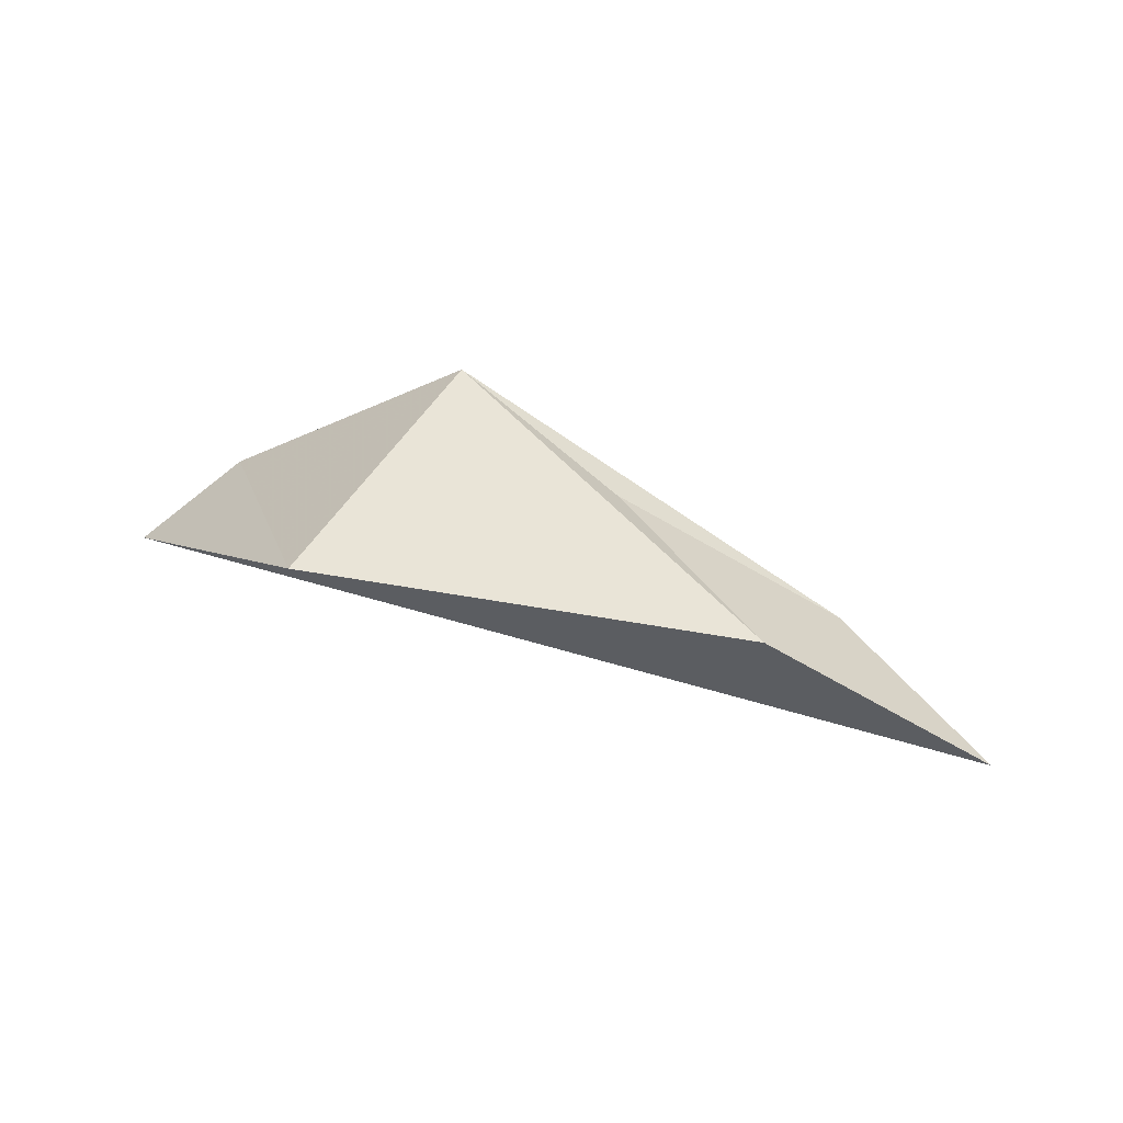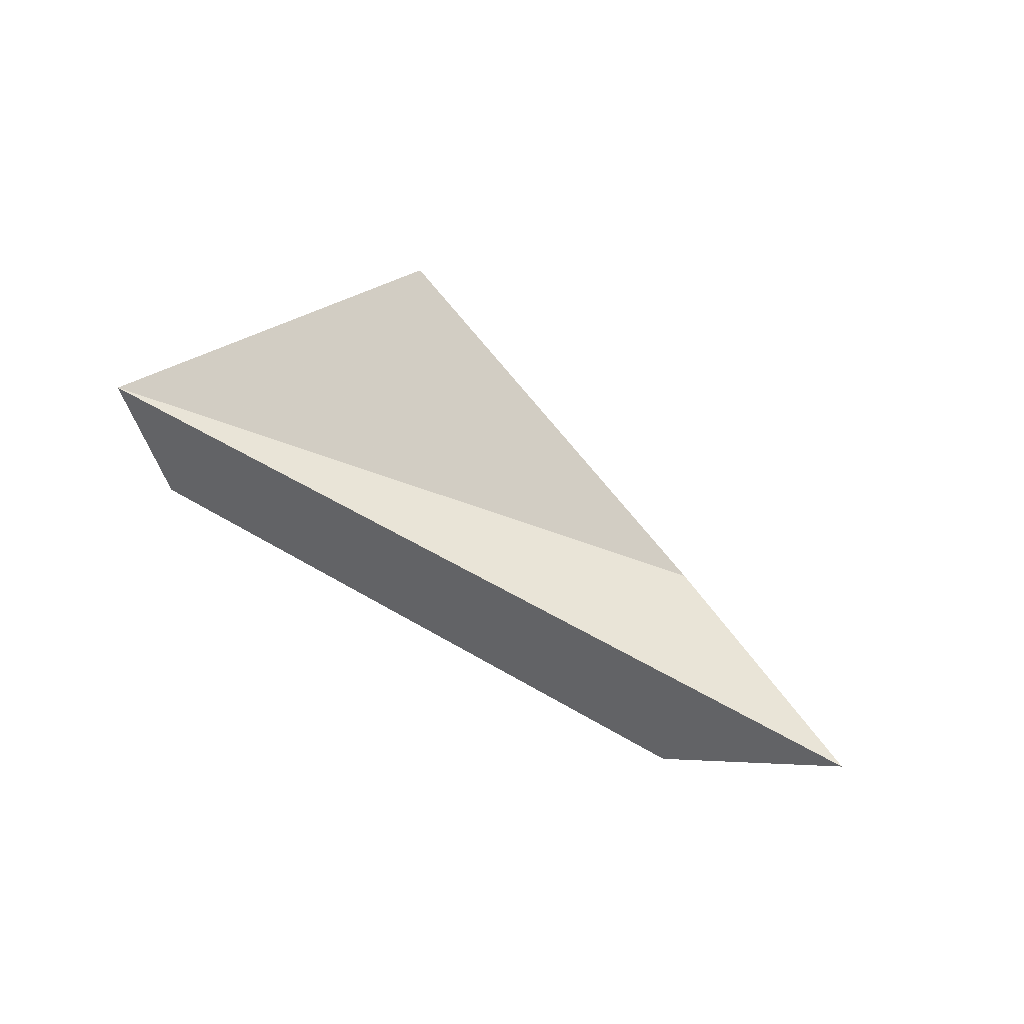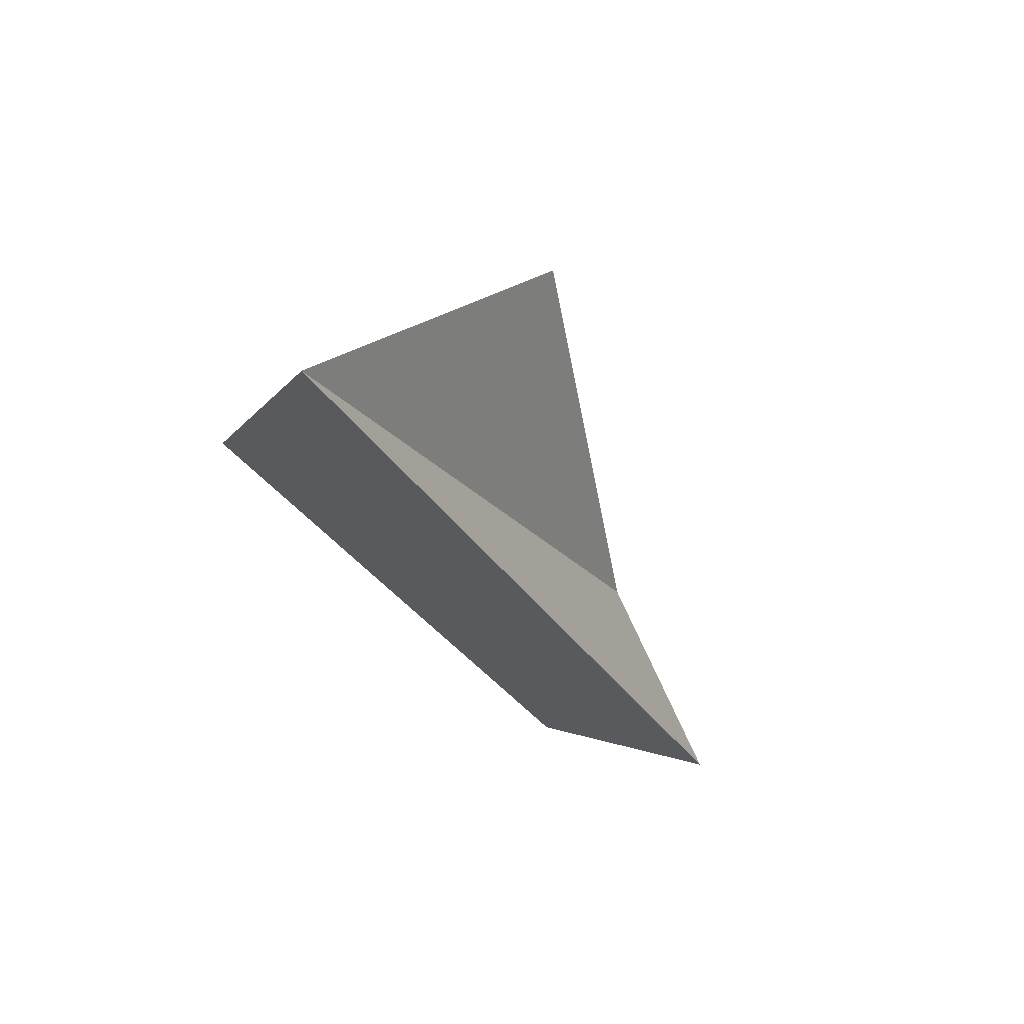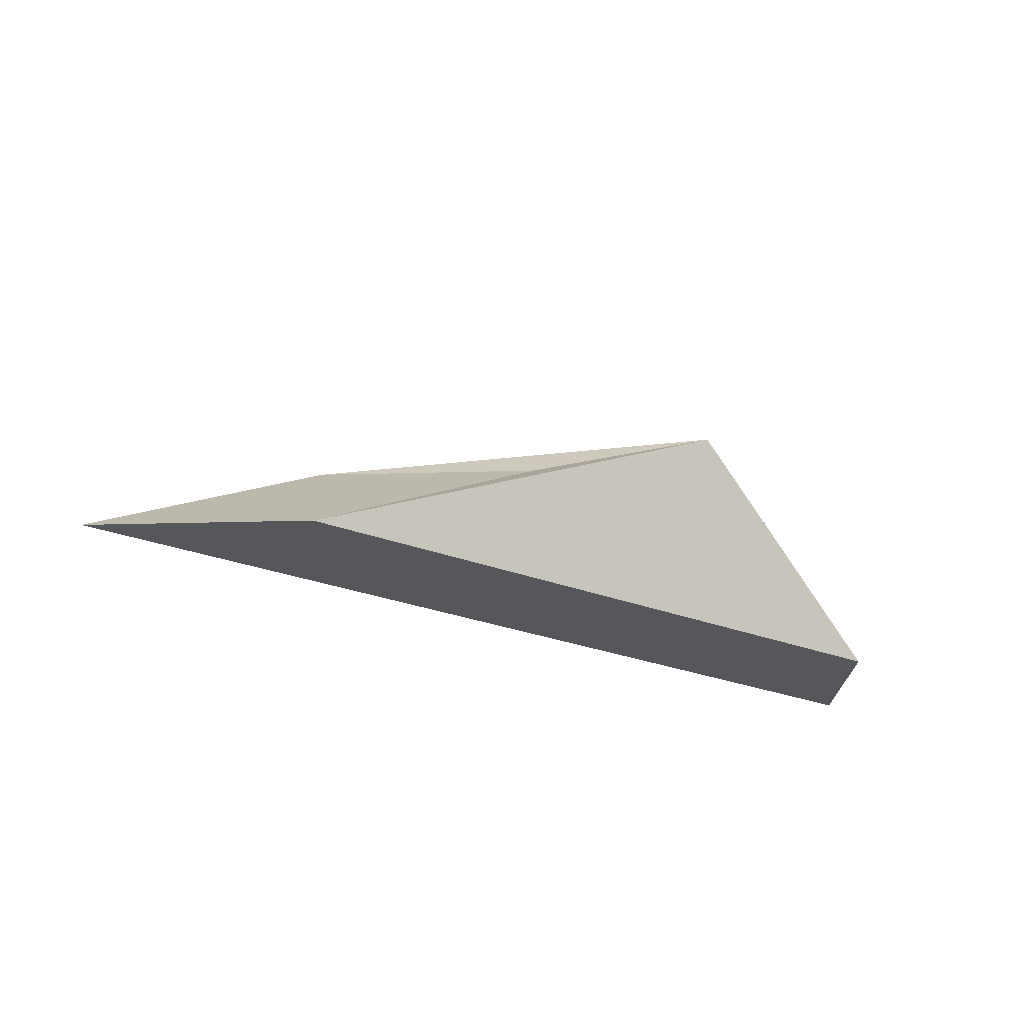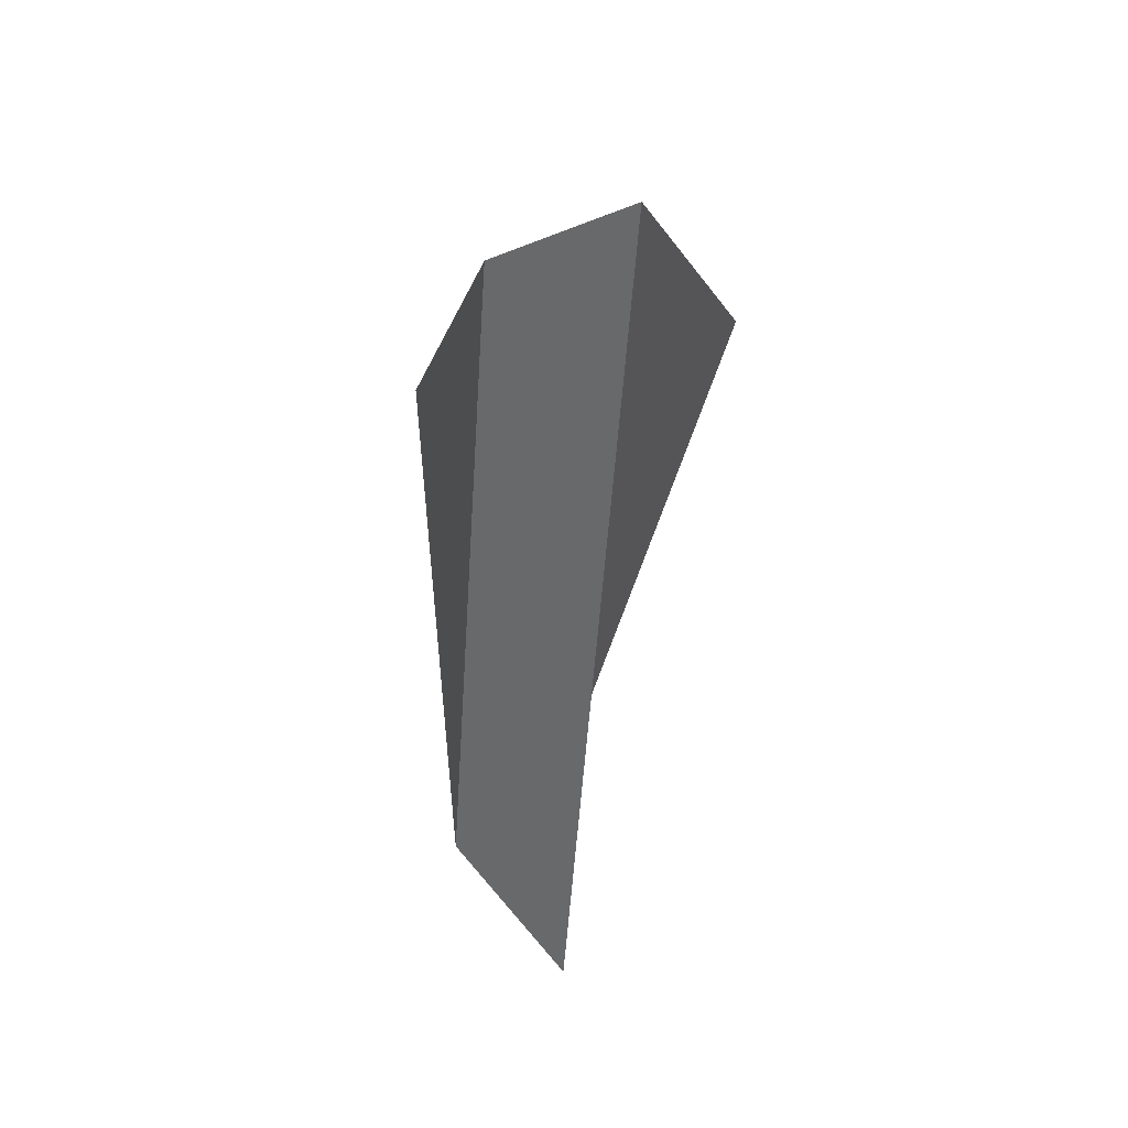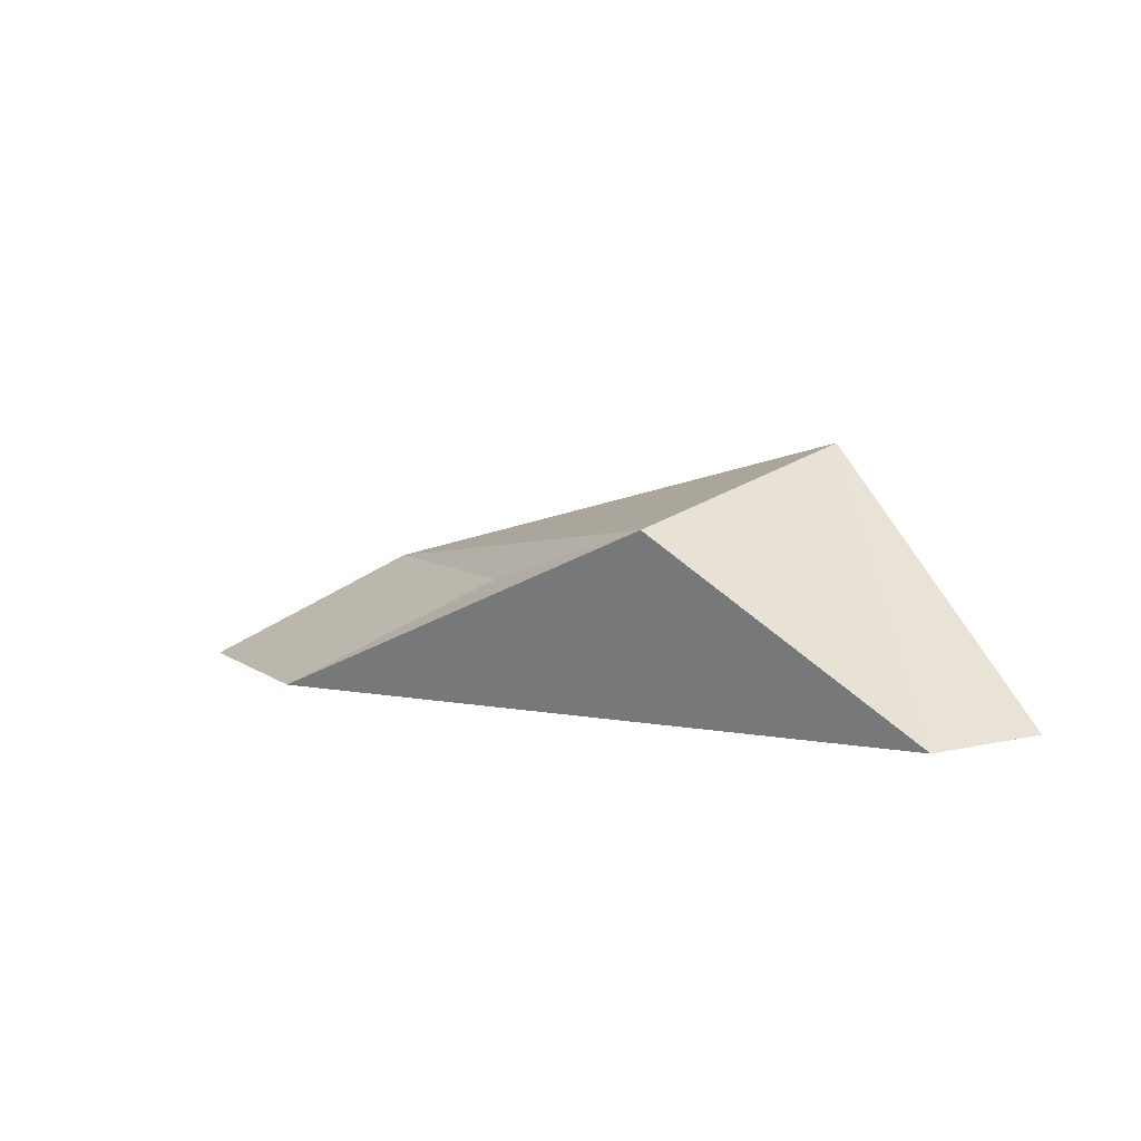
<metadata>
{"format":"obj","ext":"obj","renderer":"f3d","projection":"perspective","resolution":1024,"background":"white","views":[{"elev":58.3,"azim":-162.9,"up":"+Z"},{"elev":43.2,"azim":-143.9,"up":"+Y"},{"elev":-31.8,"azim":116.6,"up":"+Z"},{"elev":-27.1,"azim":-31.3,"up":"+Z"},{"elev":-52.6,"azim":86.1,"up":"+Z"},{"elev":7.1,"azim":28.7,"up":"+Z"}]}
</metadata>
<code>
v -1 -1  1
v  2 -2  2
v  3  3  3
v -4  1  1
v -5 -1 -1
v  6 -1 -1
v  7  1 -1
v -8  1 -1
f 1 2 4
f 2 3 4
f 2 6 3
f 6 7 3
f 6 5 7
f 5 8 7
f 5 1 8
f 1 4 8
f 5 2 1
f 5 6 2
f 4 3 7
f 7 8 4

</code>
